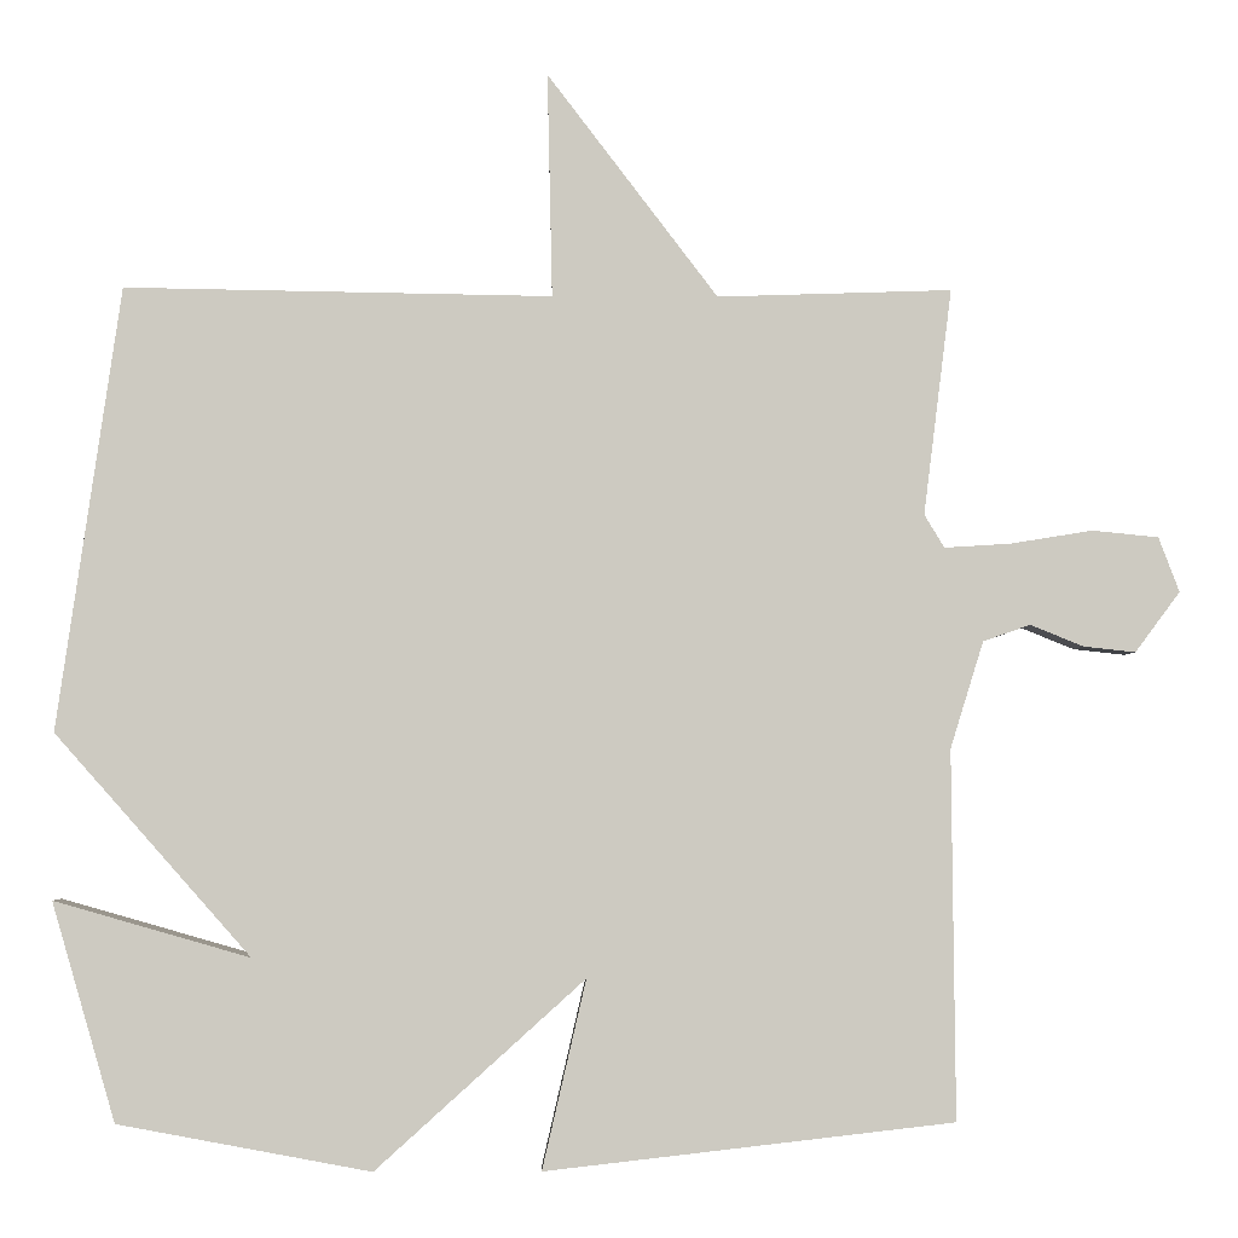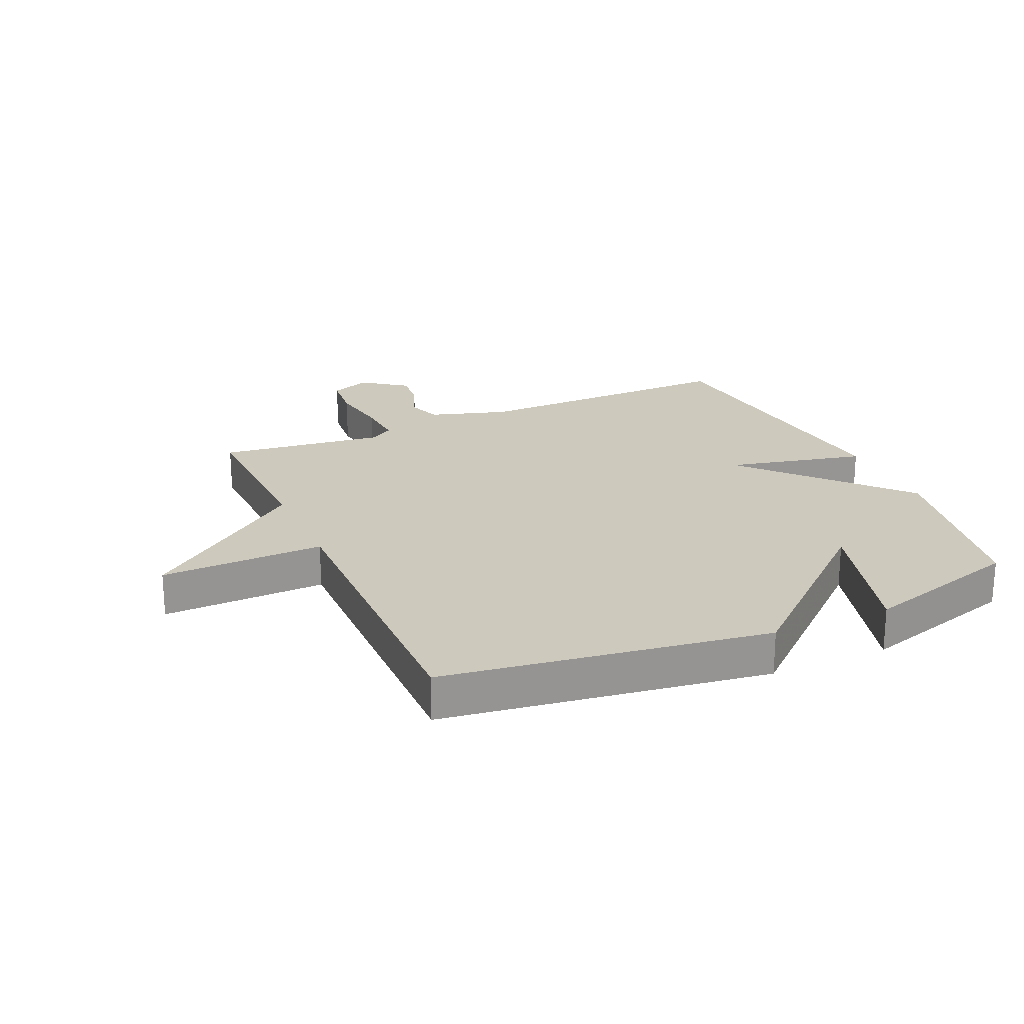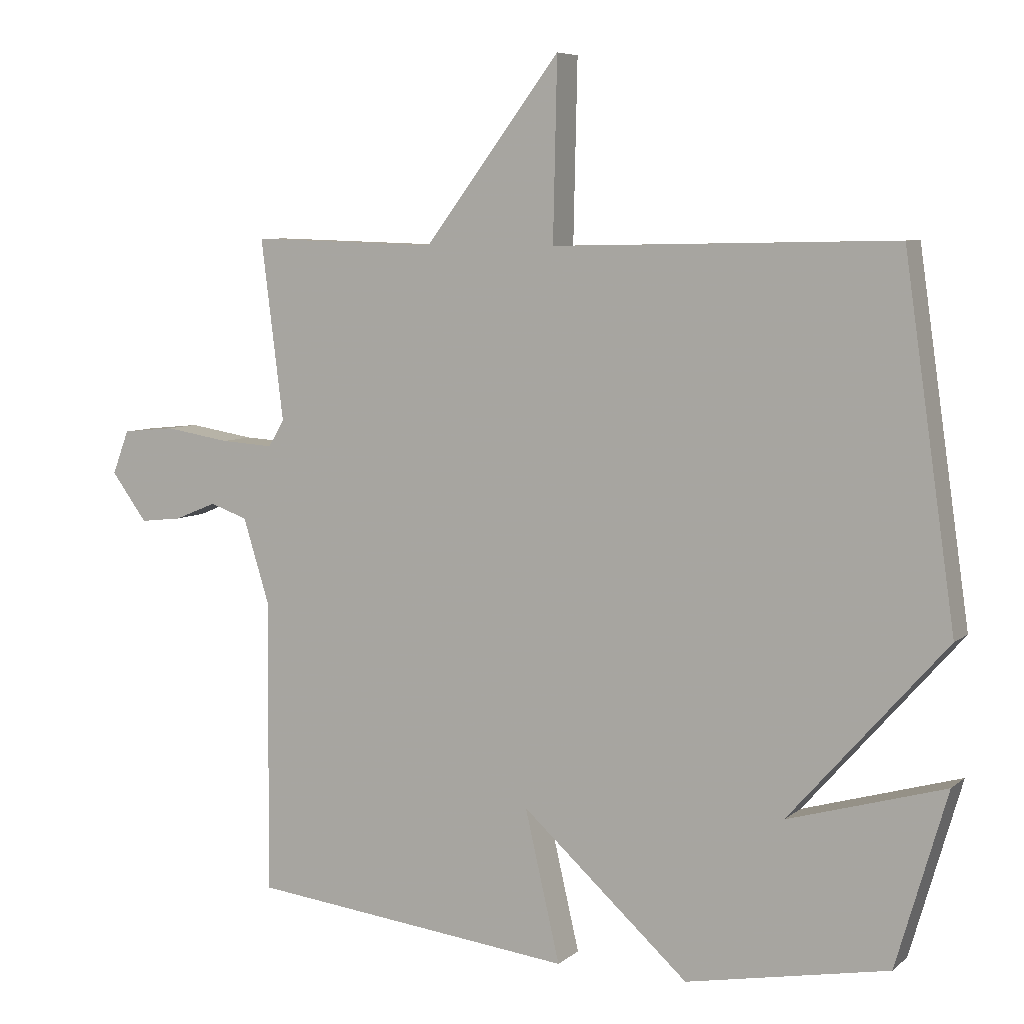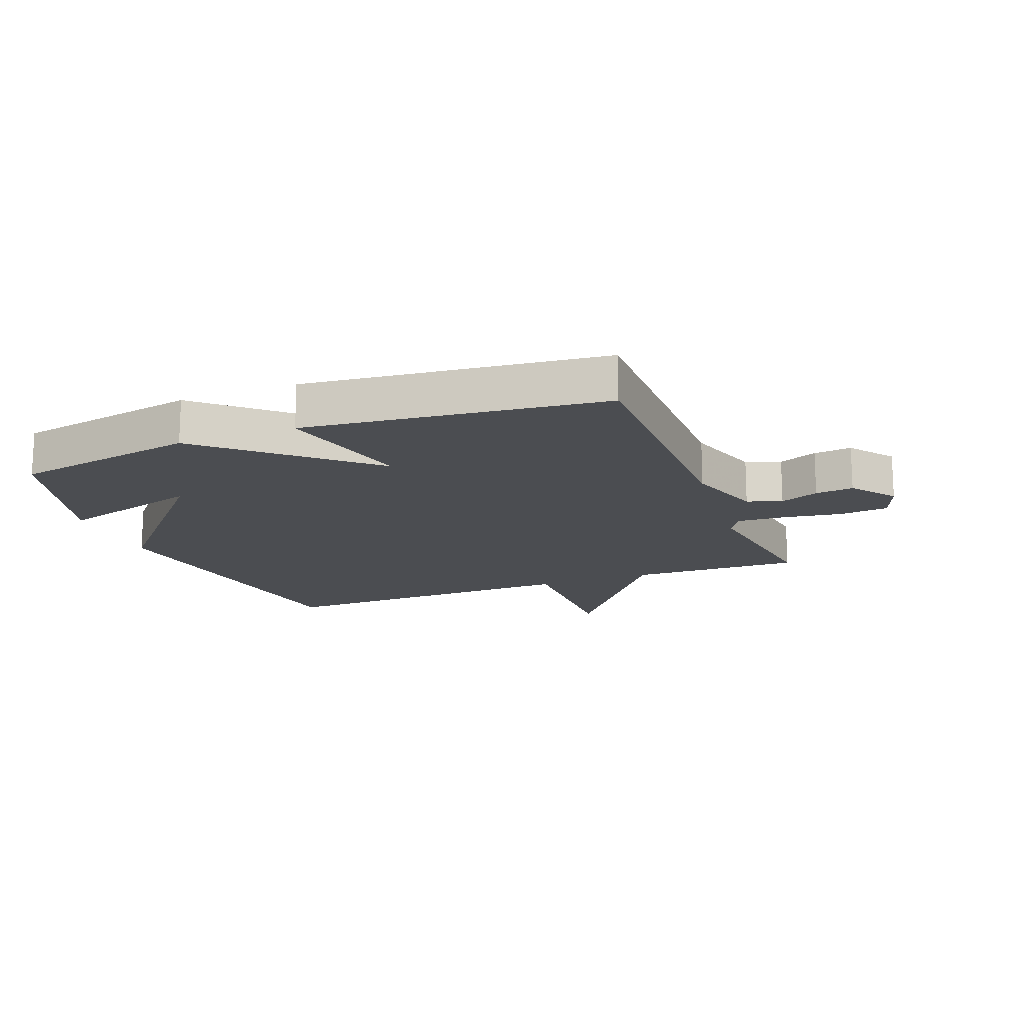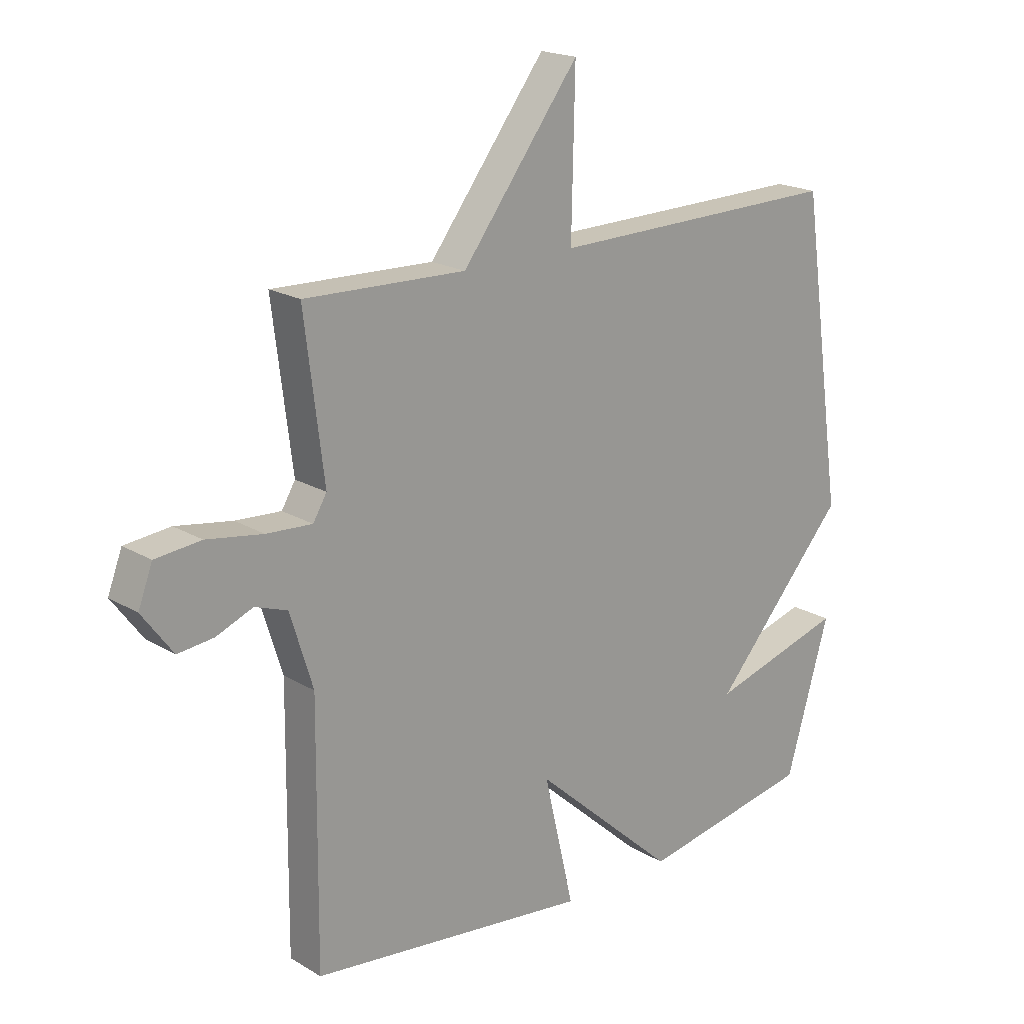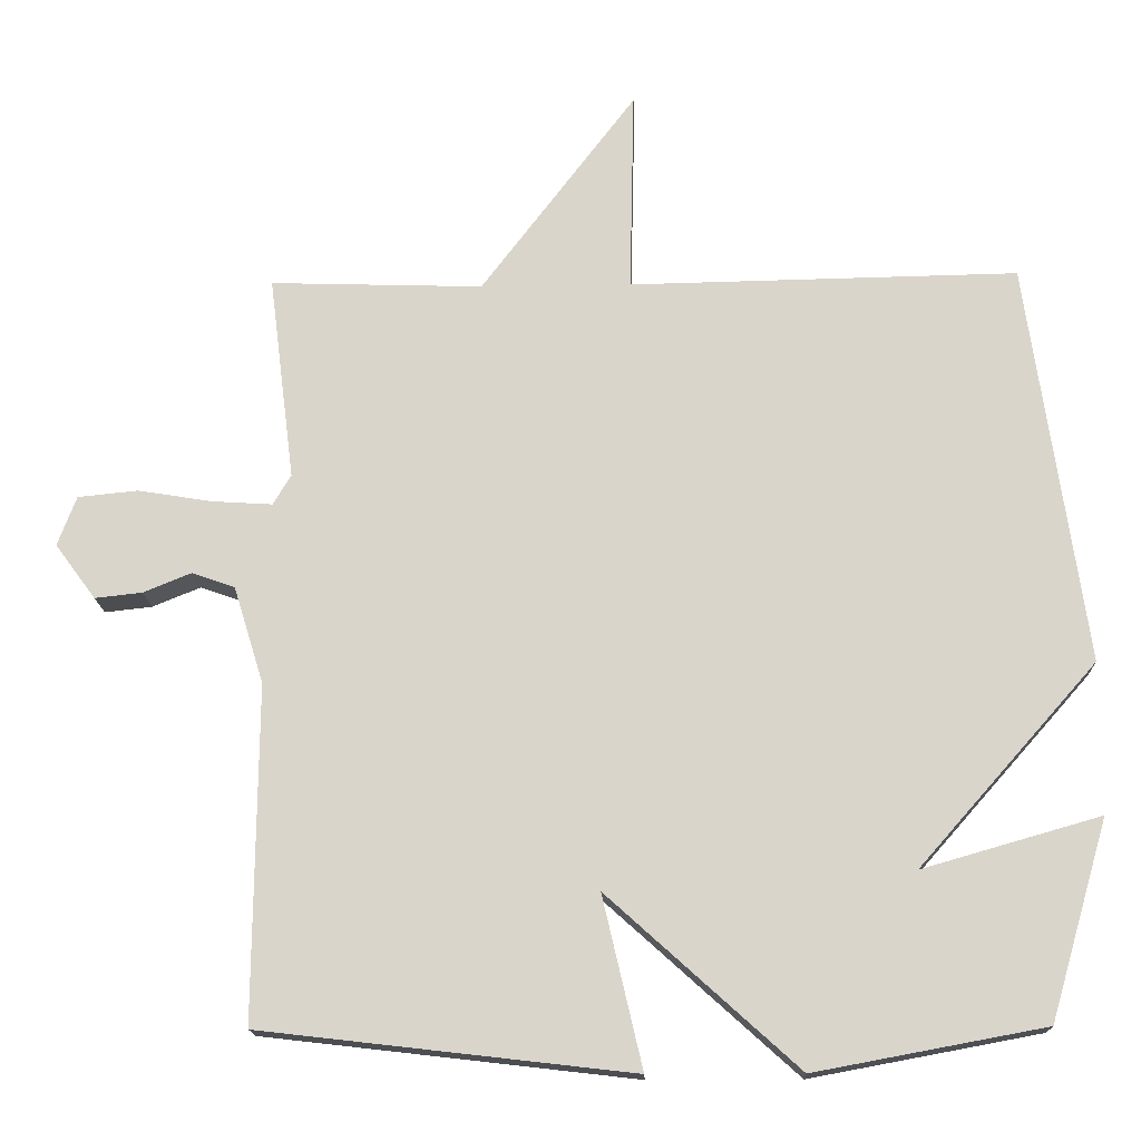
<metadata>
{"format":"obj","ext":"obj","renderer":"f3d","projection":"perspective","resolution":1024,"background":"white","views":[{"elev":-3.4,"azim":178.9,"up":"+Z"},{"elev":22.7,"azim":65.9,"up":"+Y"},{"elev":6.6,"azim":25.7,"up":"+Z"},{"elev":-16.0,"azim":-158.6,"up":"+Y"},{"elev":19.4,"azim":-42.0,"up":"+Z"},{"elev":-16.2,"azim":2.0,"up":"+Z"}]}
</metadata>
<code>
v 0.5 0.07 -0.5
v 0.194 0.07 -0.557
v -0.059 0.07 -0.329
v -0.006 0.07 -0.557
v -0.5 0.07 -0.5
v -0.496 0.07 -0.055
v -0.536 0.07 0.074
v -0.593 0.07 0.094
v -0.657 0.07 0.068
v -0.72 0.07 0.061
v -0.774 0.07 0.134
v -0.749 0.07 0.2
v -0.669 0.07 0.208
v -0.57 0.07 0.192
v -0.49 0.07 0.187
v -0.466 0.07 0.227
v -0.5 0.07 0.5
v -0.217 0.07 0.491
v -0.011 0.07 0.762
v -0.017 0.07 0.491
v 0.5 0.07 0.5
v 0.577 0.07 -0.036
v 0.34 0.07 -0.304
v 0.577 0.07 -0.236
v 0.5 0 -0.5
v 0.194 0 -0.557
v -0.059 0 -0.329
v -0.006 0 -0.557
v -0.5 0 -0.5
v -0.496 0 -0.055
v -0.536 0 0.074
v -0.593 0 0.094
v -0.657 0 0.068
v -0.72 0 0.061
v -0.774 0 0.134
v -0.749 0 0.2
v -0.669 0 0.208
v -0.57 0 0.192
v -0.49 0 0.187
v -0.466 0 0.227
v -0.5 0 0.5
v -0.217 0 0.491
v -0.011 0 0.762
v -0.017 0 0.491
v 0.5 0 0.5
v 0.577 0 -0.036
v 0.34 0 -0.304
v 0.577 0 -0.236
f 23 24 1 2
f 20 21 22 23
f 20 23 2 3
f 18 19 20 3
f 16 17 18 3
f 4 5 6
f 3 4 6
f 16 3 6
f 15 16 6
f 14 15 6 7
f 12 13 14
f 11 12 14
f 10 11 14
f 9 10 14
f 8 9 14
f 7 8 14
f 26 25 48 47
f 47 46 45 44
f 27 26 47 44
f 27 44 43 42
f 27 42 41 40
f 30 29 28
f 30 28 27
f 30 27 40
f 30 40 39
f 31 30 39 38
f 38 37 36
f 38 36 35
f 38 35 34
f 38 34 33
f 38 33 32
f 38 32 31
f 1 25 26 2
f 2 26 27 3
f 3 27 28 4
f 4 28 29 5
f 5 29 30 6
f 6 30 31 7
f 7 31 32 8
f 8 32 33 9
f 9 33 34 10
f 10 34 35 11
f 11 35 36 12
f 12 36 37 13
f 13 37 38 14
f 14 38 39 15
f 15 39 40 16
f 16 40 41 17
f 17 41 42 18
f 18 42 43 19
f 19 43 44 20
f 20 44 45 21
f 21 45 46 22
f 22 46 47 23
f 23 47 48 24
f 24 48 25 1

</code>
